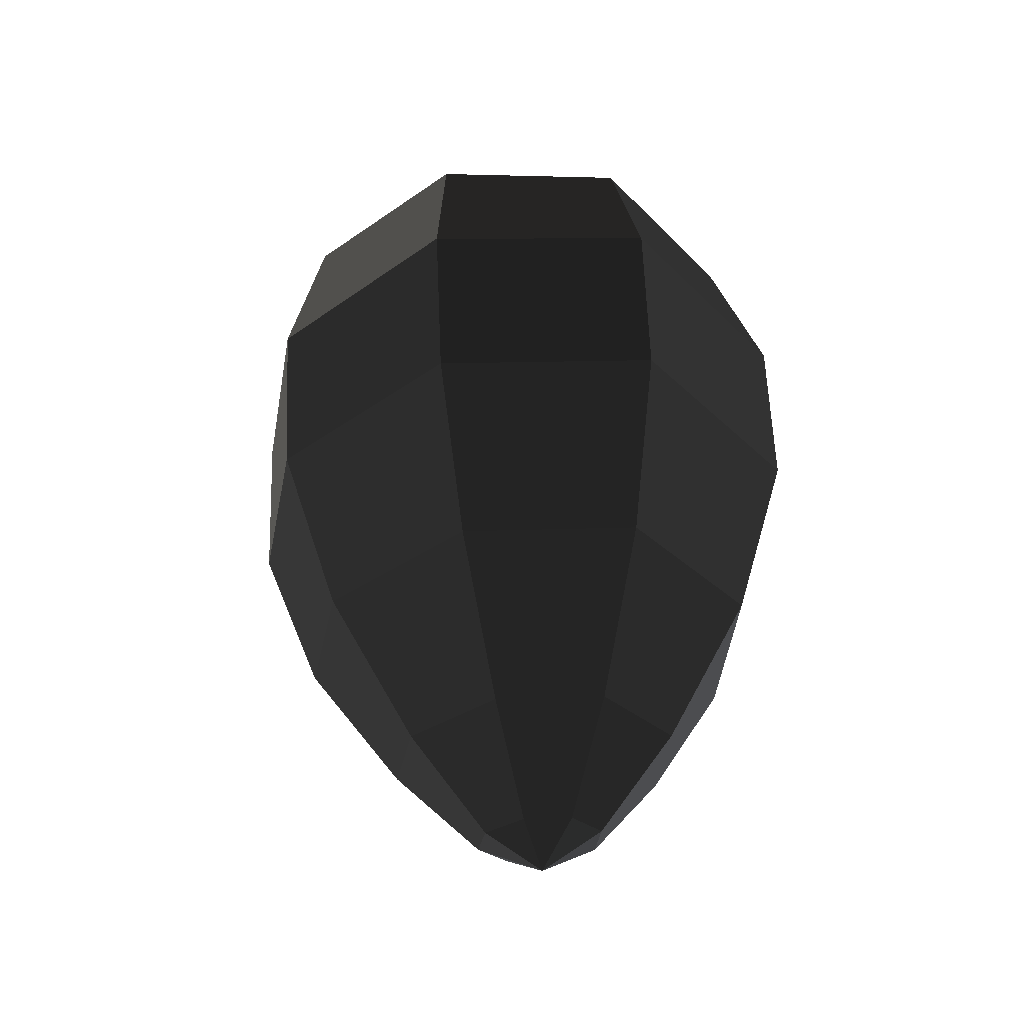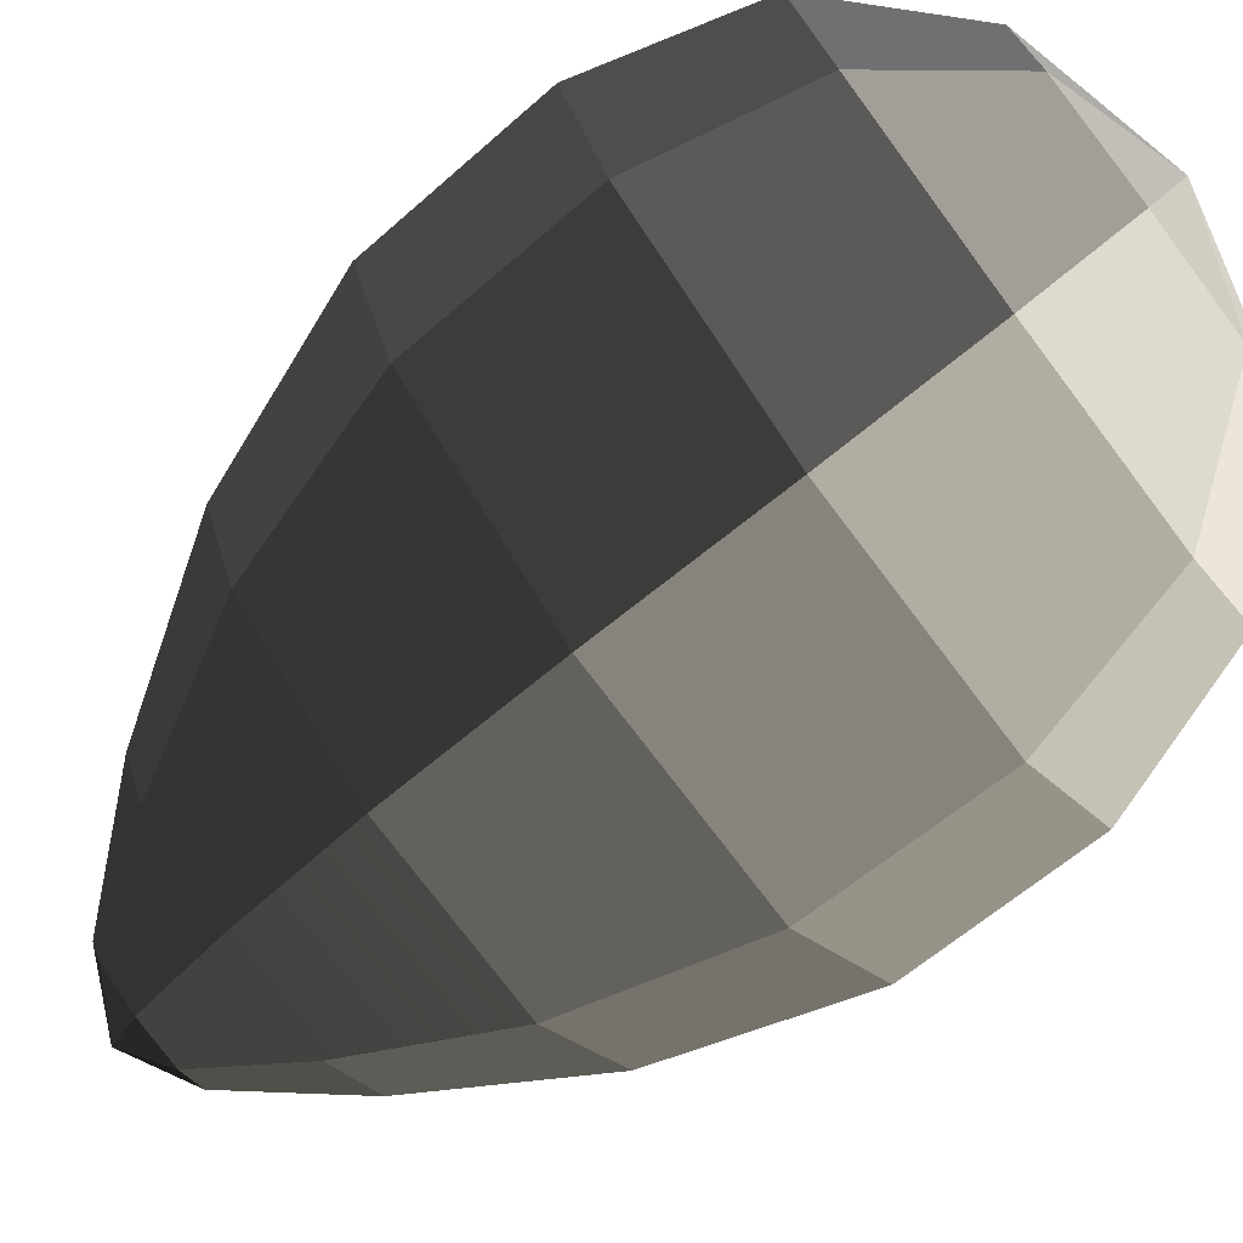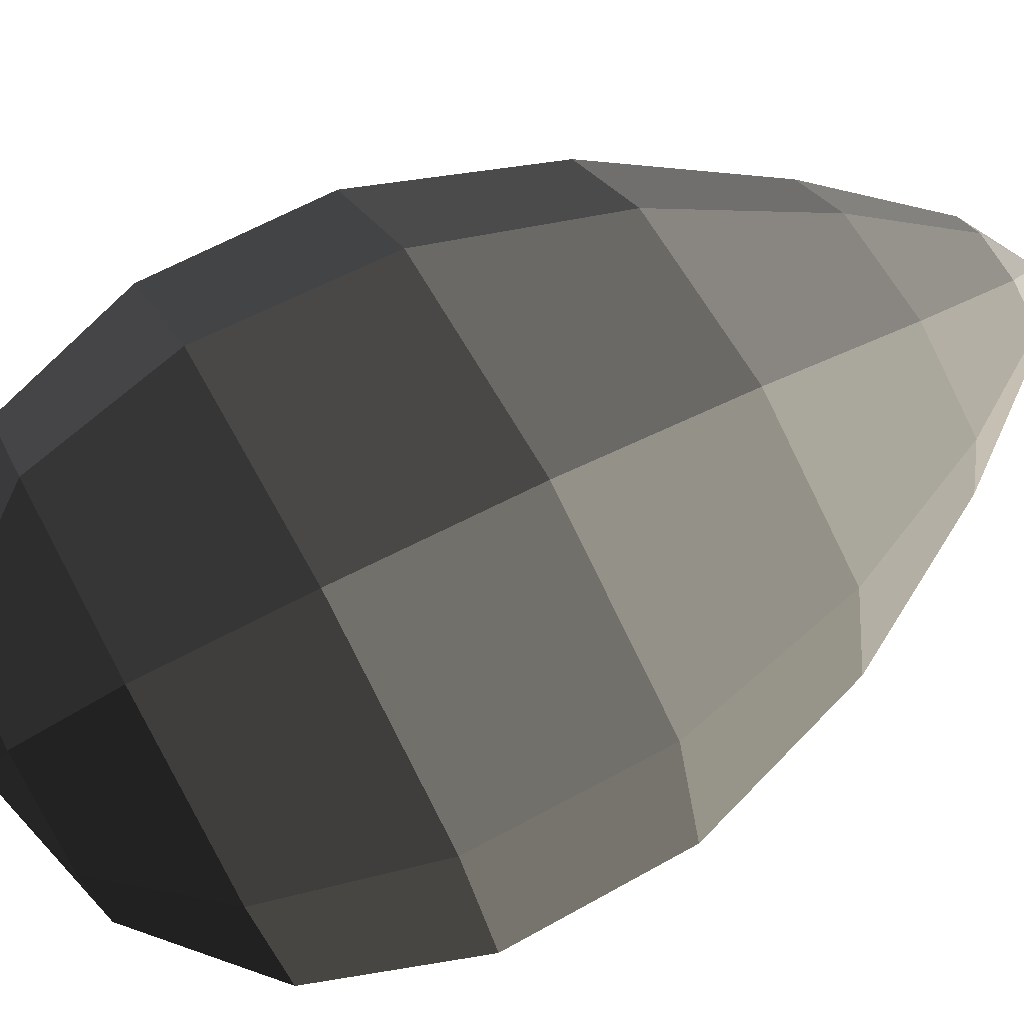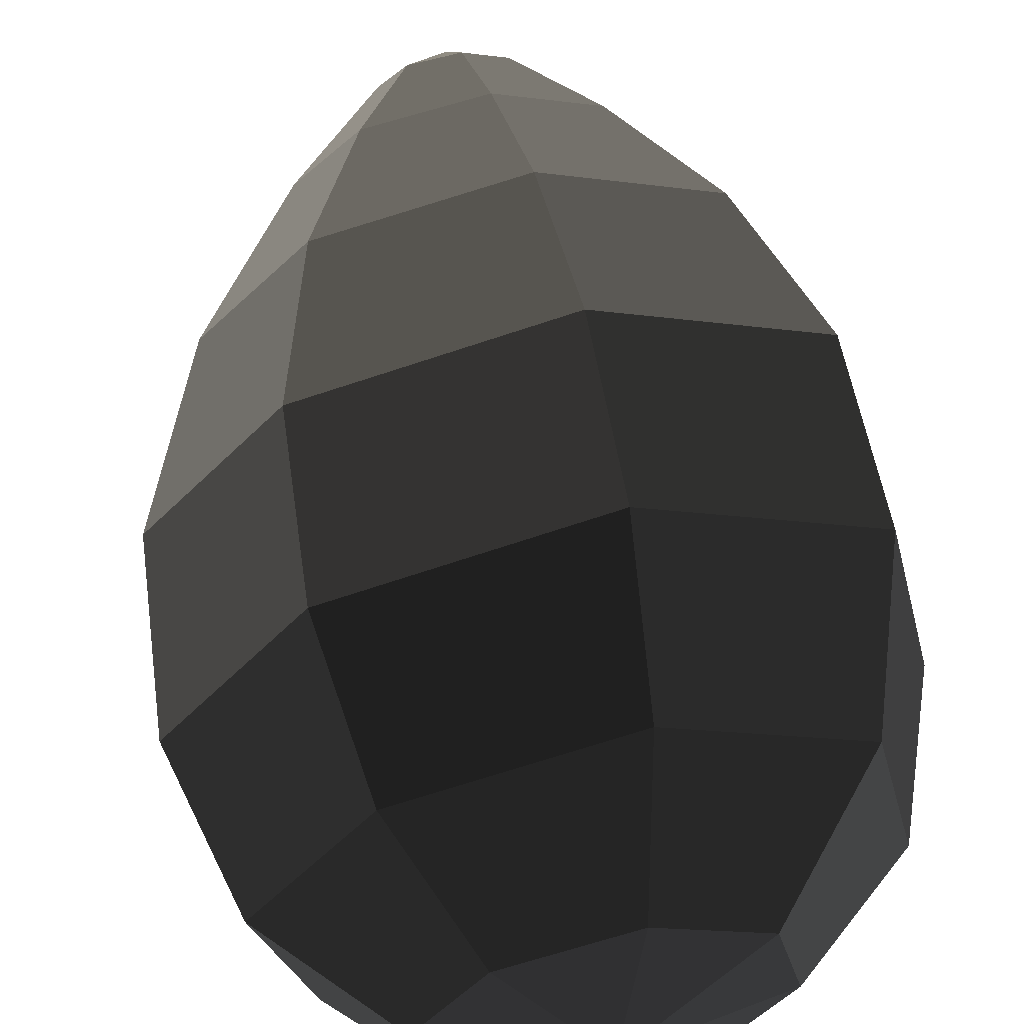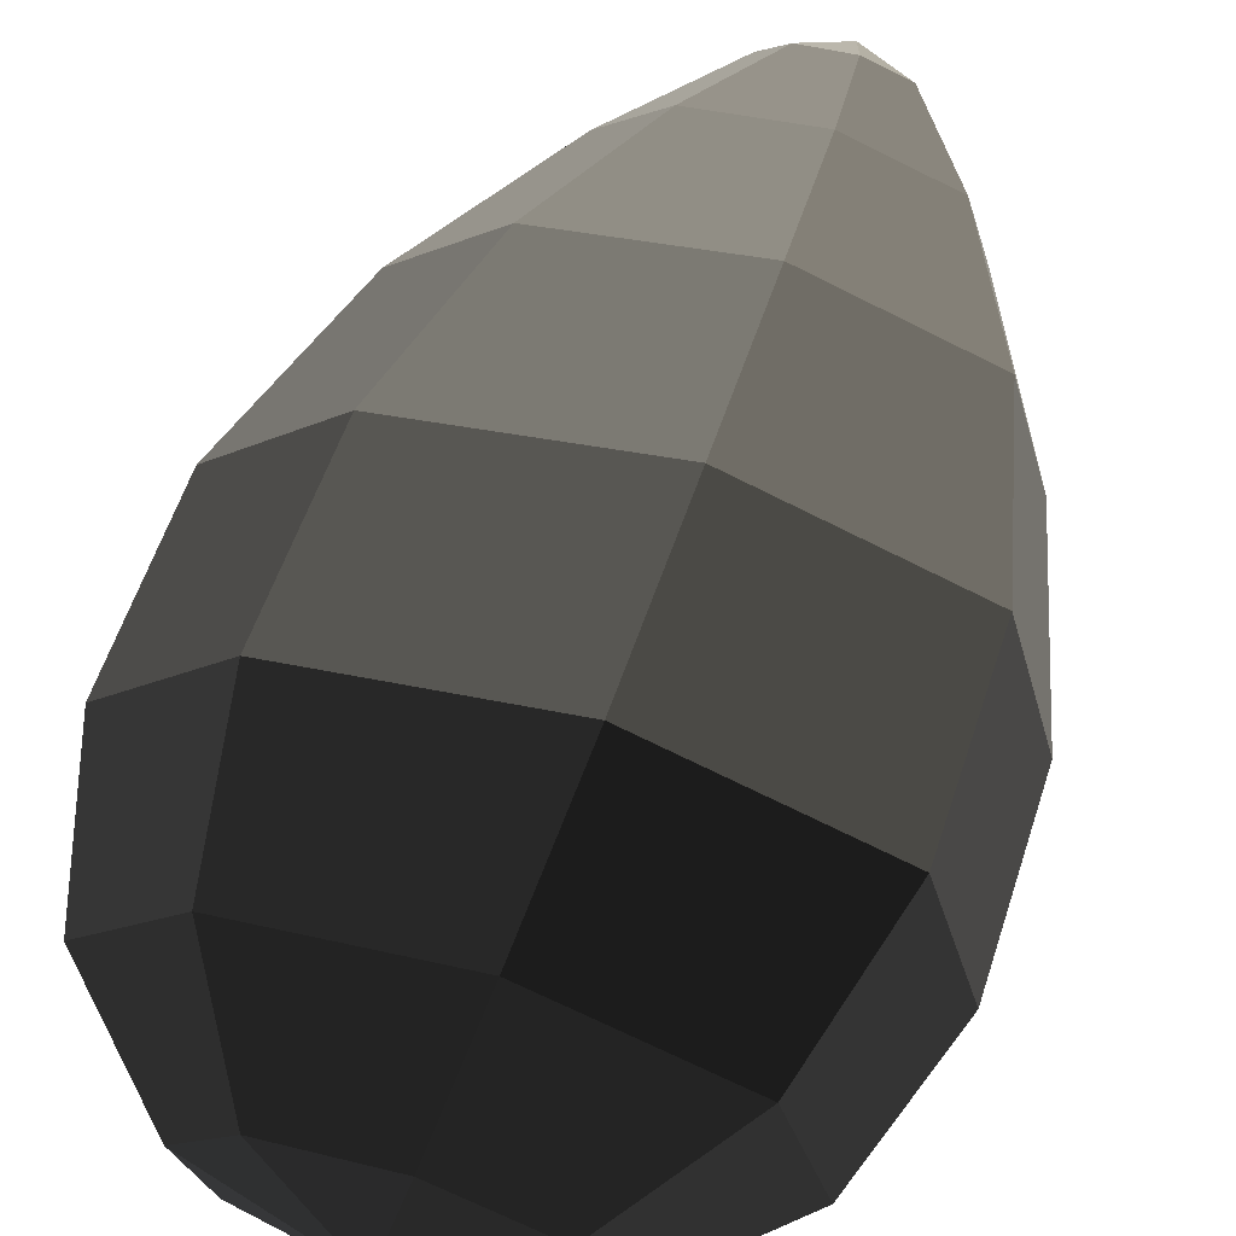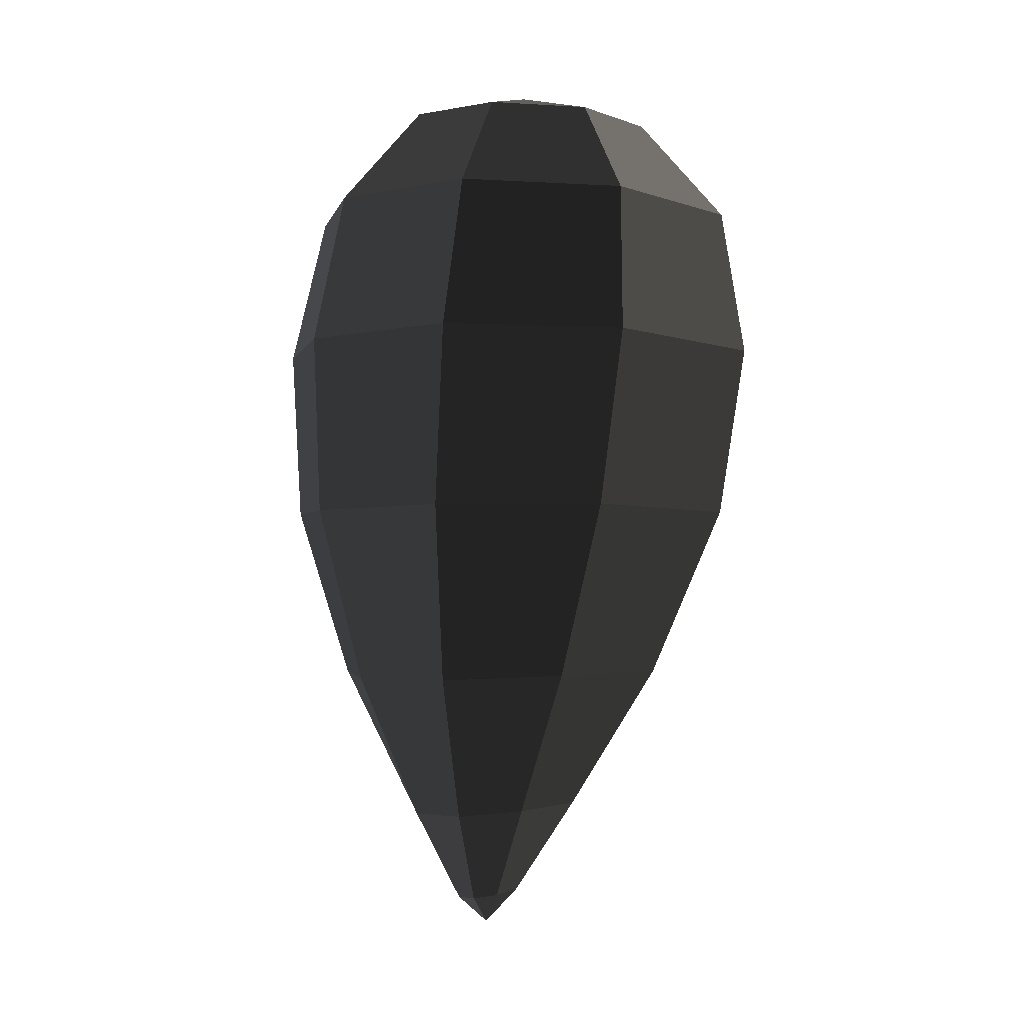
<metadata>
{"format":"obj","ext":"obj","renderer":"f3d","projection":"perspective","resolution":1024,"background":"white","views":[{"elev":-44.2,"azim":-172.7,"up":"+Y"},{"elev":-76.9,"azim":128.1,"up":"+Z"},{"elev":74.2,"azim":-118.2,"up":"+Z"},{"elev":56.6,"azim":169.6,"up":"+Z"},{"elev":65.0,"azim":-162.0,"up":"+Z"},{"elev":-0.9,"azim":94.6,"up":"+Y"}]}
</metadata>
<code>
v -0.06159 -0.9609 0.3249
v -0.03855 -0.9285 0.3144
v -0.06818 -0.9289 0.2985
v -0.07453 -0.9609 0.3191
v -0.07453 -0.9609 0.3191
v -0.06818 -0.9289 0.2985
v -0.1026 -0.9301 0.3
v -0.08965 -0.9615 0.3196
v -0.1169 -0.8834 0.2734
v -0.06109 -0.8817 0.2698
v -0.08965 -0.9615 0.3196
v -0.1026 -0.9301 0.3
v -0.1222 -0.931 0.3215
v -0.0982 -0.9623 0.3268
v -0.0982 -0.9623 0.3268
v -0.1222 -0.931 0.3215
v -0.1149 -0.9315 0.3469
v -0.09506 -0.9629 0.3357
v -0.09506 -0.9629 0.3357
v -0.1149 -0.9315 0.3469
v -0.08455 -0.9316 0.358
v -0.08195 -0.963 0.3404
v -0.08195 -0.963 0.3404
v -0.08455 -0.9316 0.358
v -0.0494 -0.931 0.3517
v -0.06666 -0.9626 0.3388
v -0.06666 -0.9626 0.3388
v -0.0494 -0.931 0.3517
v -0.03056 -0.9295 0.335
v -0.05828 -0.9617 0.3327
v -0.05828 -0.9617 0.3327
v -0.03056 -0.9295 0.335
v -0.03855 -0.9285 0.3144
v -0.06159 -0.9609 0.3249
v -0.03855 -0.9285 0.3144
v -0.01285 -0.8805 0.2992
v -0.06109 -0.8817 0.2698
v -0.06818 -0.9289 0.2985
v -0.1026 -0.9301 0.3
v -0.1169 -0.8834 0.2734
v -0.1486 -0.8838 0.3149
v -0.1222 -0.931 0.3215
v -0.1222 -0.931 0.3215
v -0.1486 -0.8838 0.3149
v -0.1366 -0.8835 0.363
v -0.1149 -0.9315 0.3469
v -0.1149 -0.9315 0.3469
v -0.1366 -0.8835 0.363
v -0.08687 -0.8835 0.3821
v -0.08455 -0.9316 0.358
v -0.08455 -0.9316 0.358
v -0.08687 -0.8835 0.3821
v -0.02956 -0.8829 0.3684
v -0.0494 -0.931 0.3517
v -0.0494 -0.931 0.3517
v -0.02956 -0.8829 0.3684
v 0.000658 -0.8814 0.337
v -0.03056 -0.9295 0.335
v -0.03056 -0.9295 0.335
v 0.000658 -0.8814 0.337
v -0.01285 -0.8805 0.2992
v -0.03855 -0.9285 0.3144
v -0.01285 -0.8805 0.2992
v 0.00436 -0.8241 0.2856
v -0.0562 -0.826 0.2464
v -0.06109 -0.8817 0.2698
v -0.06109 -0.8817 0.2698
v -0.0562 -0.826 0.2464
v -0.126 -0.8278 0.2521
v -0.1169 -0.8834 0.2734
v -0.1169 -0.8834 0.2734
v -0.126 -0.8278 0.2521
v -0.1657 -0.8276 0.3093
v -0.1486 -0.8838 0.3149
v -0.1486 -0.8838 0.3149
v -0.1657 -0.8276 0.3093
v -0.1506 -0.8264 0.3746
v -0.1366 -0.8835 0.363
v -0.1366 -0.8835 0.363
v -0.1506 -0.8264 0.3746
v -0.08793 -0.8261 0.3999
v -0.08687 -0.8835 0.3821
v -0.08687 -0.8835 0.3821
v -0.08793 -0.8261 0.3999
v -0.01601 -0.8258 0.3803
v -0.02956 -0.8829 0.3684
v -0.02956 -0.8829 0.3684
v -0.01601 -0.8258 0.3803
v 0.02161 -0.8245 0.337
v 0.000658 -0.8814 0.337
v 0.000658 -0.8814 0.337
v 0.02161 -0.8245 0.337
v 0.00436 -0.8241 0.2856
v -0.01285 -0.8805 0.2992
v 0.00436 -0.8241 0.2856
v 0.006835 -0.7679 0.2784
v -0.05476 -0.7699 0.2378
v -0.0562 -0.826 0.2464
v -0.0562 -0.826 0.2464
v -0.05476 -0.7699 0.2378
v -0.1257 -0.7715 0.2455
v -0.126 -0.8278 0.2521
v -0.126 -0.8278 0.2521
v -0.1257 -0.7715 0.2455
v -0.1658 -0.7709 0.3062
v -0.1657 -0.8276 0.3093
v -0.1657 -0.8276 0.3093
v -0.1658 -0.7709 0.3062
v -0.1502 -0.7693 0.375
v -0.1506 -0.8264 0.3746
v -0.1506 -0.8264 0.3746
v -0.1502 -0.7693 0.375
v -0.08662 -0.7688 0.4026
v -0.08793 -0.8261 0.3999
v -0.08793 -0.8261 0.3999
v -0.08662 -0.7688 0.4026
v -0.01375 -0.7686 0.3819
v -0.01601 -0.8258 0.3803
v -0.01601 -0.8258 0.3803
v -0.01375 -0.7686 0.3819
v 0.02439 -0.7678 0.3343
v 0.02161 -0.8245 0.337
v 0.02161 -0.8245 0.337
v 0.02439 -0.7678 0.3343
v 0.006835 -0.7679 0.2784
v 0.00436 -0.8241 0.2856
v 0.006835 -0.7679 0.2784
v -0.003889 -0.7206 0.2794
v -0.05592 -0.7223 0.2457
v -0.05476 -0.7699 0.2378
v -0.05476 -0.7699 0.2378
v -0.05592 -0.7223 0.2457
v -0.1157 -0.7234 0.2543
v -0.1257 -0.7715 0.2455
v -0.1257 -0.7715 0.2455
v -0.1157 -0.7234 0.2543
v -0.1491 -0.7227 0.306
v -0.1658 -0.7709 0.3062
v -0.1658 -0.7709 0.3062
v -0.1491 -0.7227 0.306
v -0.1357 -0.7212 0.3646
v -0.1502 -0.7693 0.375
v -0.1502 -0.7693 0.375
v -0.1357 -0.7212 0.3646
v -0.08244 -0.7205 0.3899
v -0.08662 -0.7688 0.4026
v -0.08662 -0.7688 0.4026
v -0.08244 -0.7205 0.3899
v -0.02139 -0.7203 0.373
v -0.01375 -0.7686 0.3819
v -0.01375 -0.7686 0.3819
v -0.02139 -0.7203 0.373
v 0.01078 -0.72 0.3296
v 0.02439 -0.7678 0.3343
v 0.02439 -0.7678 0.3343
v 0.01078 -0.72 0.3296
v -0.003889 -0.7206 0.2794
v 0.006835 -0.7679 0.2784
v -0.003889 -0.7206 0.2794
v -0.03018 -0.6892 0.2922
v -0.06042 -0.69 0.2736
v -0.05592 -0.7223 0.2457
v -0.05592 -0.7223 0.2457
v -0.06042 -0.69 0.2736
v -0.09513 -0.6905 0.2799
v -0.1157 -0.7234 0.2543
v -0.1157 -0.7234 0.2543
v -0.09513 -0.6905 0.2799
v -0.1142 -0.6901 0.3094
v -0.1491 -0.7227 0.306
v -0.1491 -0.7227 0.306
v -0.1142 -0.6901 0.3094
v -0.1063 -0.6893 0.3428
v -0.1357 -0.7212 0.3646
v -0.1357 -0.7212 0.3646
v -0.1063 -0.6893 0.3428
v -0.07565 -0.6887 0.3588
v -0.08244 -0.7205 0.3899
v -0.08244 -0.7205 0.3899
v -0.07565 -0.6887 0.3588
v -0.04055 -0.6885 0.3499
v -0.02139 -0.7203 0.373
v -0.02139 -0.7203 0.373
v -0.04055 -0.6885 0.3499
v -0.02183 -0.6886 0.323
v 0.01078 -0.72 0.3296
v 0.01078 -0.72 0.3296
v -0.02183 -0.6886 0.323
v -0.03018 -0.6892 0.2922
v -0.003889 -0.7206 0.2794
v -0.07453 -0.9609 0.3191
v -0.0789 -0.9731 0.3302
v -0.06159 -0.9609 0.3249
v -0.08965 -0.9615 0.3196
v -0.0789 -0.9731 0.3302
v -0.07453 -0.9609 0.3191
v -0.0982 -0.9623 0.3268
v -0.0789 -0.9731 0.3302
v -0.08965 -0.9615 0.3196
v -0.09506 -0.9629 0.3357
v -0.0789 -0.9731 0.3302
v -0.0982 -0.9623 0.3268
v -0.08195 -0.963 0.3404
v -0.0789 -0.9731 0.3302
v -0.09506 -0.9629 0.3357
v -0.06666 -0.9626 0.3388
v -0.0789 -0.9731 0.3302
v -0.08195 -0.963 0.3404
v -0.05828 -0.9617 0.3327
v -0.0789 -0.9731 0.3302
v -0.06666 -0.9626 0.3388
v -0.06159 -0.9609 0.3249
v -0.0789 -0.9731 0.3302
v -0.05828 -0.9617 0.3327
v -0.03018 -0.6892 0.2922
v -0.06764 -0.6781 0.3156
v -0.06042 -0.69 0.2736
v -0.06042 -0.69 0.2736
v -0.06764 -0.6781 0.3156
v -0.09513 -0.6905 0.2799
v -0.09513 -0.6905 0.2799
v -0.06764 -0.6781 0.3156
v -0.1142 -0.6901 0.3094
v -0.1142 -0.6901 0.3094
v -0.06764 -0.6781 0.3156
v -0.1063 -0.6893 0.3428
v -0.1063 -0.6893 0.3428
v -0.06764 -0.6781 0.3156
v -0.07565 -0.6887 0.3588
v -0.07565 -0.6887 0.3588
v -0.06764 -0.6781 0.3156
v -0.04055 -0.6885 0.3499
v -0.04055 -0.6885 0.3499
v -0.06764 -0.6781 0.3156
v -0.02183 -0.6886 0.323
v -0.02183 -0.6886 0.323
v -0.06764 -0.6781 0.3156
v -0.03018 -0.6892 0.2922
g saucerLights06_1120_31
f 1 3 2
f 1 4 3
f 5 7 6
f 5 8 7
f 6 7 9
f 6 9 10
f 11 13 12
f 11 14 13
f 15 17 16
f 15 18 17
f 19 21 20
f 19 22 21
f 23 25 24
f 23 26 25
f 27 29 28
f 27 30 29
f 31 33 32
f 31 34 33
f 35 37 36
f 35 38 37
f 39 41 40
f 39 42 41
f 43 45 44
f 43 46 45
f 47 49 48
f 47 50 49
f 51 53 52
f 51 54 53
f 55 57 56
f 55 58 57
f 59 61 60
f 59 62 61
f 63 65 64
f 63 66 65
f 67 69 68
f 67 70 69
f 71 73 72
f 71 74 73
f 75 77 76
f 75 78 77
f 79 81 80
f 79 82 81
f 83 85 84
f 83 86 85
f 87 89 88
f 87 90 89
f 91 93 92
f 91 94 93
f 95 97 96
f 95 98 97
f 99 101 100
f 99 102 101
f 103 105 104
f 103 106 105
f 107 109 108
f 107 110 109
f 111 113 112
f 111 114 113
f 115 117 116
f 115 118 117
f 119 121 120
f 119 122 121
f 123 125 124
f 123 126 125
f 127 129 128
f 127 130 129
f 131 133 132
f 131 134 133
f 135 137 136
f 135 138 137
f 139 141 140
f 139 142 141
f 143 145 144
f 143 146 145
f 147 149 148
f 147 150 149
f 151 153 152
f 151 154 153
f 155 157 156
f 155 158 157
f 159 161 160
f 159 162 161
f 163 165 164
f 163 166 165
f 167 169 168
f 167 170 169
f 171 173 172
f 171 174 173
f 175 177 176
f 175 178 177
f 179 181 180
f 179 182 181
f 183 185 184
f 183 186 185
f 187 189 188
f 187 190 189
f 191 193 192
f 194 196 195
f 197 199 198
f 200 202 201
f 203 205 204
f 206 208 207
f 209 211 210
f 212 214 213
f 215 217 216
f 218 220 219
f 221 223 222
f 224 226 225
f 227 229 228
f 230 232 231
f 233 235 234
f 236 238 237

</code>
